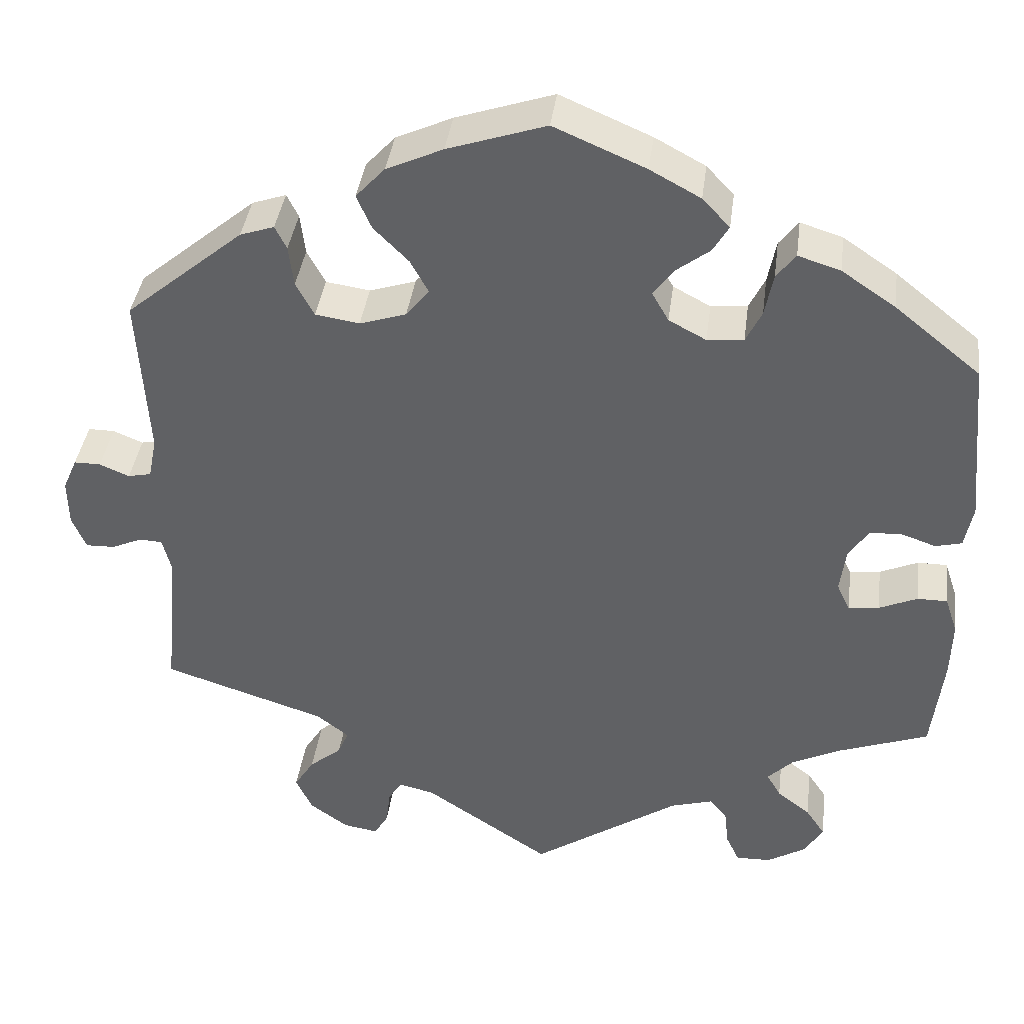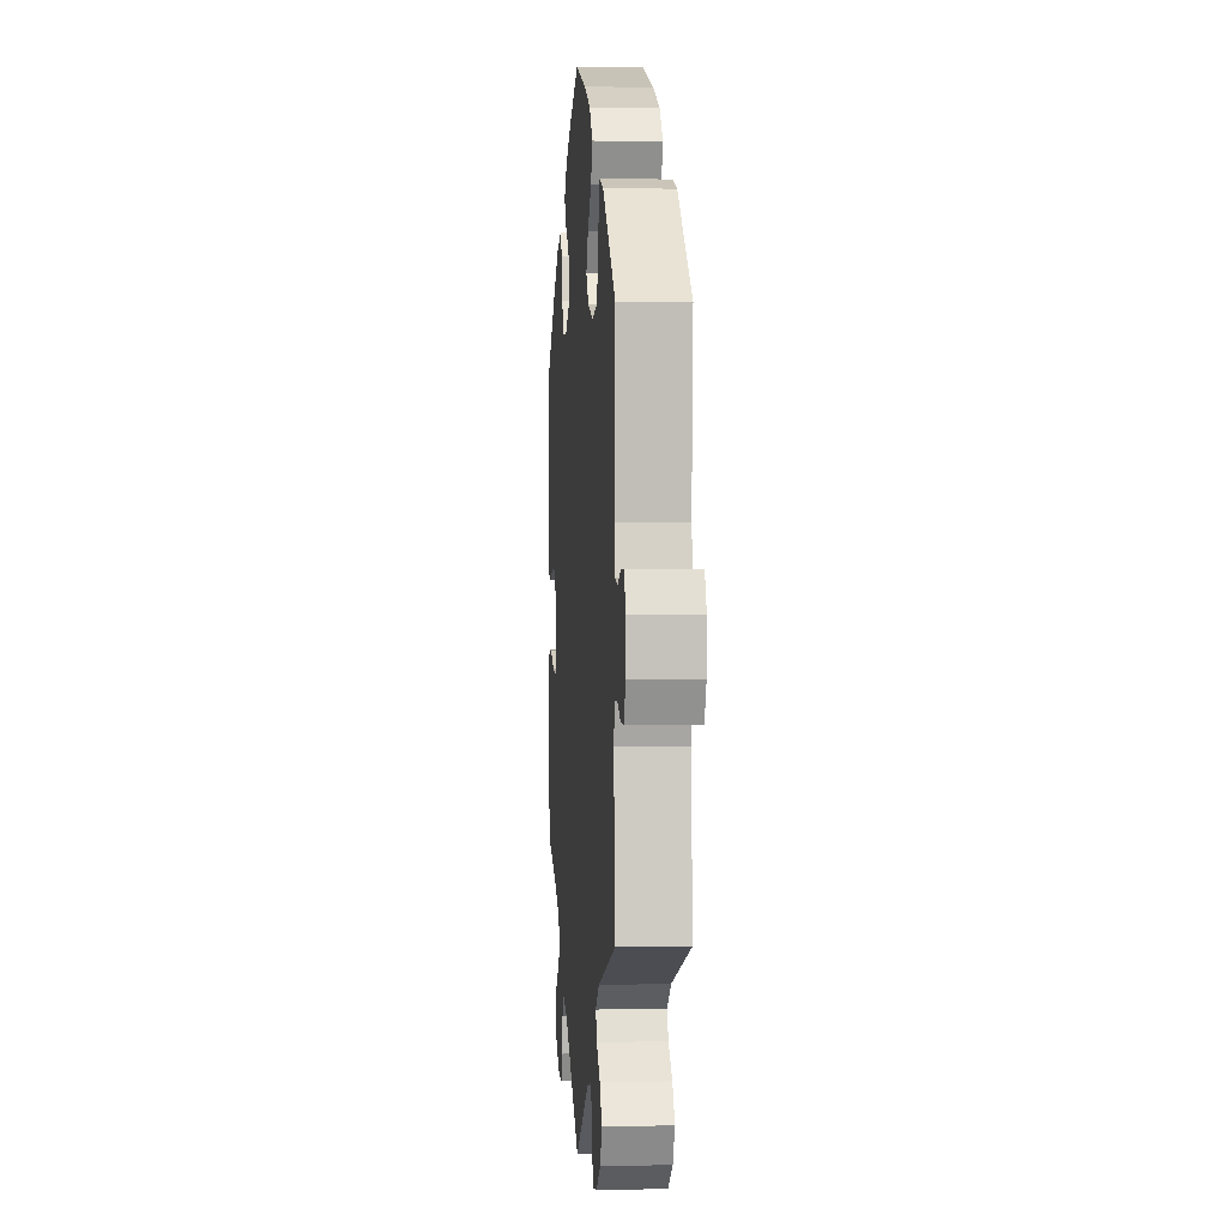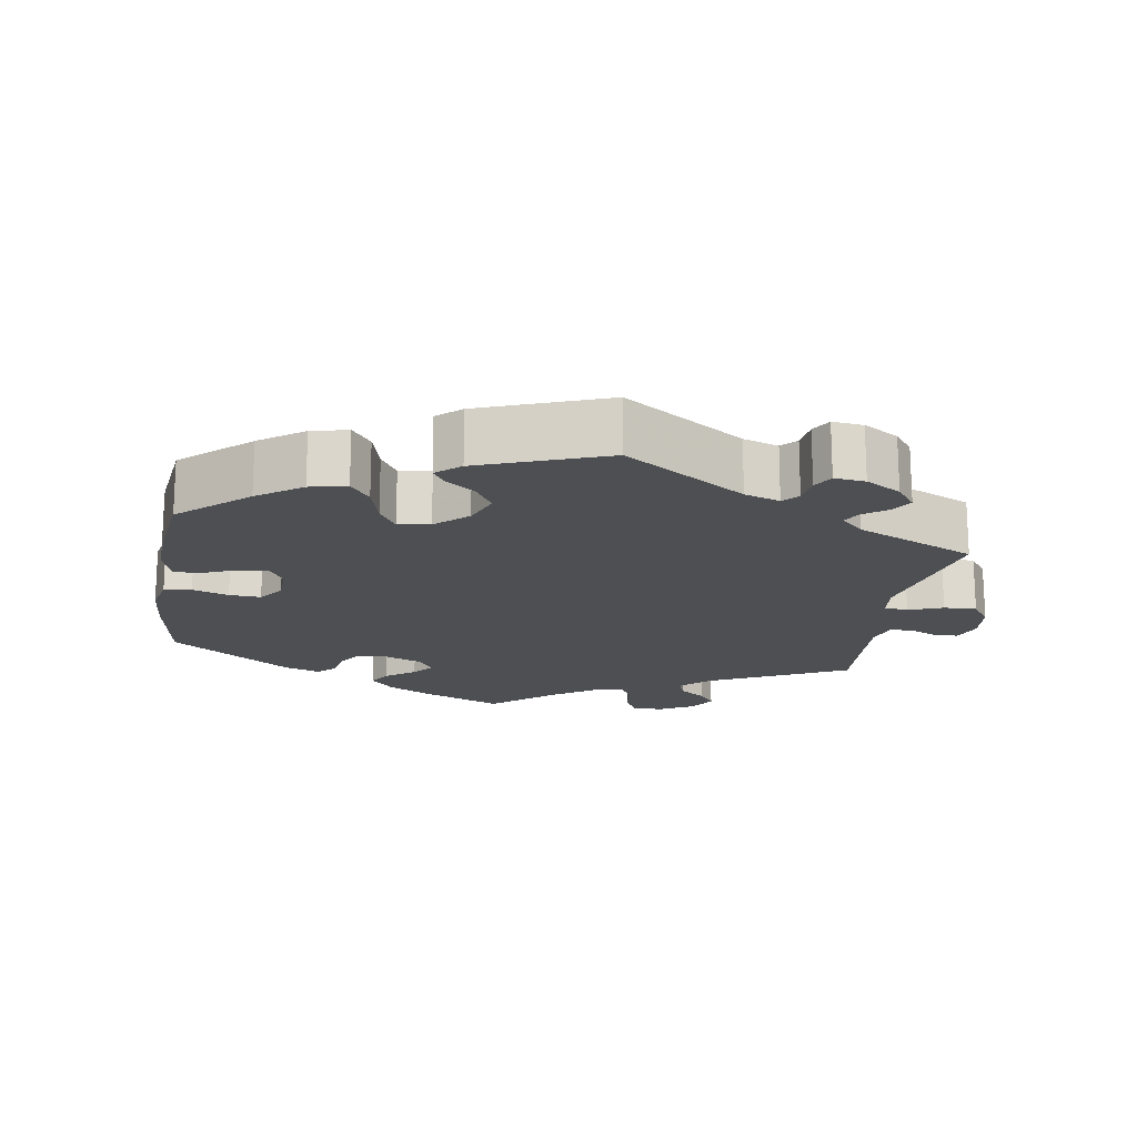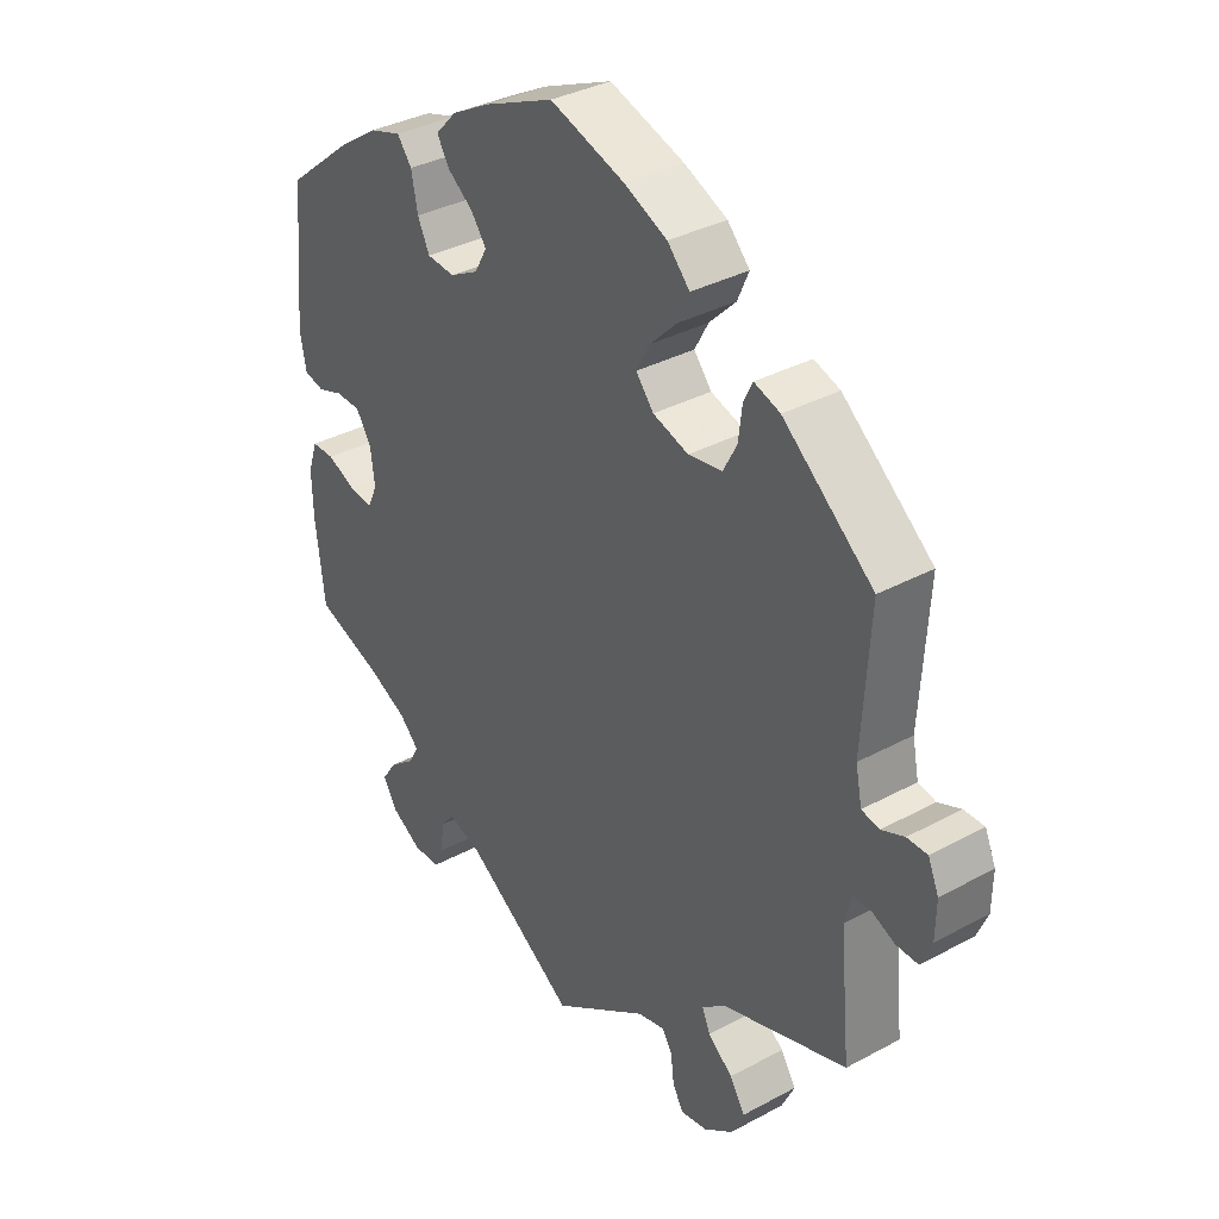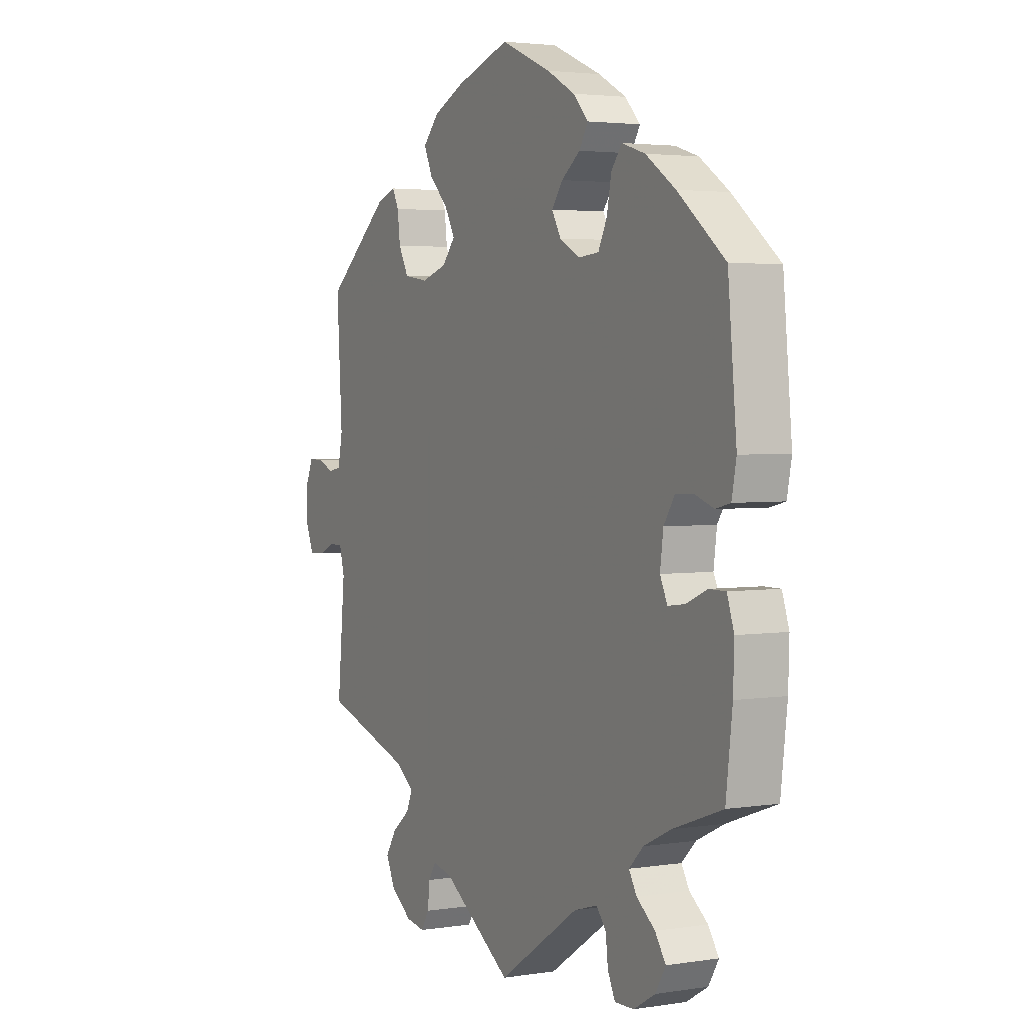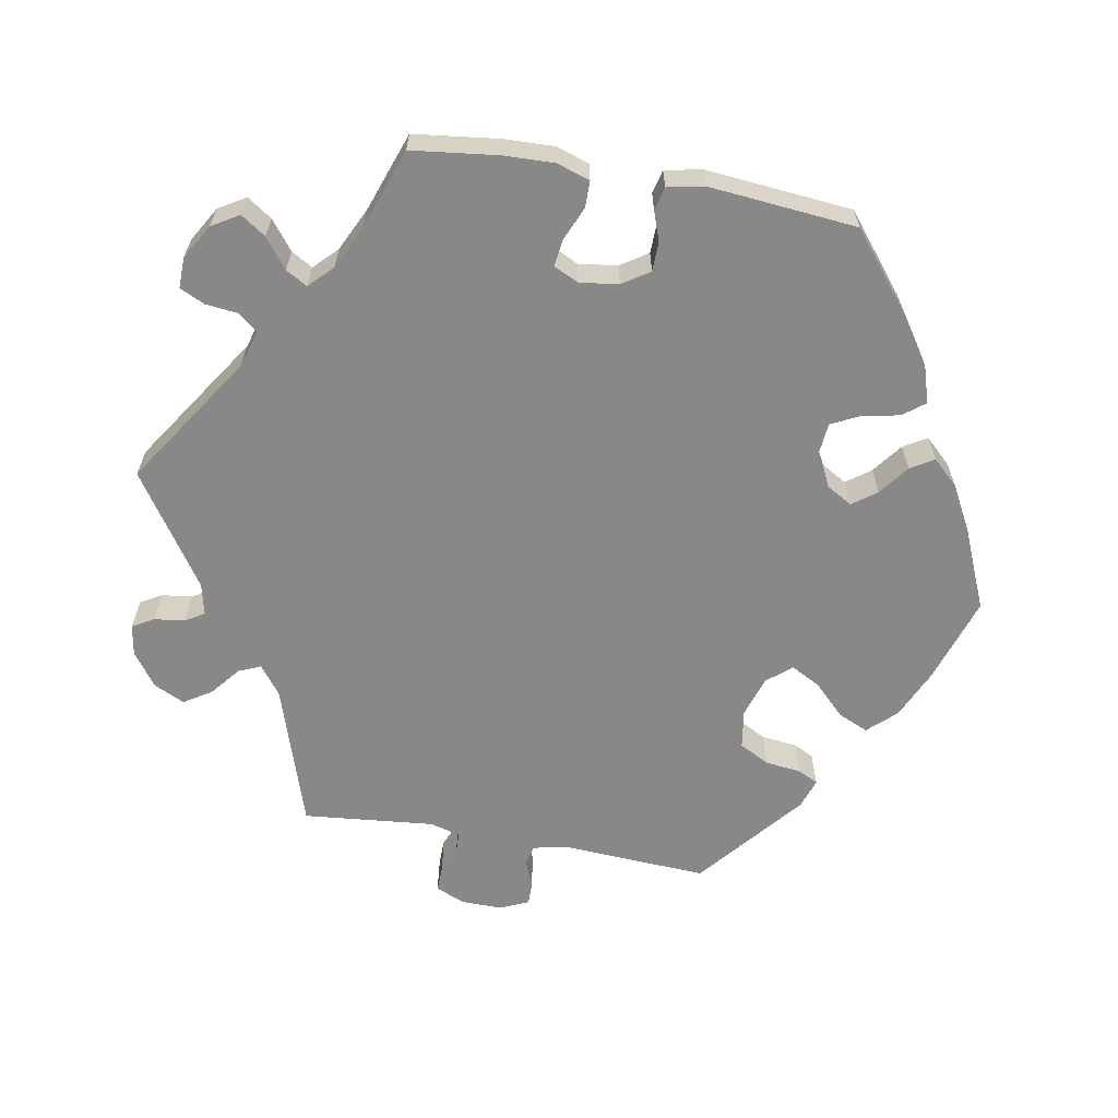
<metadata>
{"format":"obj","ext":"obj","renderer":"f3d","projection":"perspective","resolution":1024,"background":"white","views":[{"elev":38.9,"azim":-172.6,"up":"+Z"},{"elev":1.3,"azim":85.4,"up":"+Z"},{"elev":-17.5,"azim":51.0,"up":"+Y"},{"elev":35.0,"azim":54.2,"up":"+Z"},{"elev":3.1,"azim":-118.1,"up":"+Z"},{"elev":-62.8,"azim":-100.0,"up":"+Y"}]}
</metadata>
<code>
v -0.398 0.07 0.372
v -0.333 0.07 0.416
v -0.282 0.07 0.432
v -0.259 0.07 0.402
v -0.249 0.07 0.351
v -0.23 0.07 0.312
v -0.186 0.07 0.308
v -0.141 0.07 0.332
v -0.121 0.07 0.367
v -0.145 0.07 0.4
v -0.186 0.07 0.431
v -0.205 0.07 0.463
v -0.172 0.07 0.498
v -0.111 0.07 0.531
v -0.001 0.07 0.578
v 0.117 0.07 0.539
v 0.185 0.07 0.508
v 0.22 0.07 0.47
v 0.202 0.07 0.429
v 0.16 0.07 0.387
v 0.138 0.07 0.347
v 0.166 0.07 0.313
v 0.222 0.07 0.295
v 0.275 0.07 0.303
v 0.297 0.07 0.344
v 0.303 0.07 0.393
v 0.317 0.07 0.421
v 0.358 0.07 0.407
v 0.5 0.07 0.289
v 0.488 0.07 0.092
v 0.498 0.07 0.042
v 0.526 0.07 0.036
v 0.562 0.07 0.051
v 0.594 0.07 0.051
v 0.611 0.07 0.012
v 0.61 0.07 -0.044
v 0.593 0.07 -0.084
v 0.558 0.07 -0.083
v 0.522 0.07 -0.067
v 0.494 0.07 -0.068
v 0.483 0.07 -0.11
v 0.5 0.07 -0.289
v 0.304 0.07 -0.352
v 0.265 0.07 -0.382
v 0.278 0.07 -0.412
v 0.317 0.07 -0.444
v 0.341 0.07 -0.482
v 0.321 0.07 -0.524
v 0.275 0.07 -0.557
v 0.233 0.07 -0.564
v 0.216 0.07 -0.535
v 0.211 0.07 -0.493
v 0.195 0.07 -0.467
v 0.152 0.07 -0.477
v 0 0.07 -0.578
v -0.178 0.07 -0.459
v -0.229 0.07 -0.444
v -0.25 0.07 -0.47
v -0.255 0.07 -0.514
v -0.271 0.07 -0.548
v -0.313 0.07 -0.547
v -0.36 0.07 -0.519
v -0.382 0.07 -0.482
v -0.359 0.07 -0.448
v -0.319 0.07 -0.417
v -0.302 0.07 -0.388
v -0.333 0.07 -0.357
v -0.393 0.07 -0.328
v -0.501 0.07 -0.289
v -0.515 0.07 -0.171
v -0.517 0.07 -0.102
v -0.502 0.07 -0.057
v -0.466 0.07 -0.057
v -0.42 0.07 -0.077
v -0.383 0.07 -0.082
v -0.367 0.07 -0.048
v -0.374 0.07 0.005
v -0.398 0.07 0.042
v -0.438 0.07 0.043
v -0.478 0.07 0.029
v -0.51 0.07 0.037
v -0.52 0.07 0.088
v -0.501 0.07 0.289
v -0.398 0 0.372
v -0.333 0 0.416
v -0.282 0 0.432
v -0.259 0 0.402
v -0.249 0 0.351
v -0.23 0 0.312
v -0.186 0 0.308
v -0.141 0 0.332
v -0.121 0 0.367
v -0.145 0 0.4
v -0.186 0 0.431
v -0.205 0 0.463
v -0.172 0 0.498
v -0.111 0 0.531
v -0.001 0 0.578
v 0.117 0 0.539
v 0.185 0 0.508
v 0.22 0 0.47
v 0.202 0 0.429
v 0.16 0 0.387
v 0.138 0 0.347
v 0.166 0 0.313
v 0.222 0 0.295
v 0.275 0 0.303
v 0.297 0 0.344
v 0.303 0 0.393
v 0.317 0 0.421
v 0.358 0 0.407
v 0.5 0 0.289
v 0.488 0 0.092
v 0.498 0 0.042
v 0.526 0 0.036
v 0.562 0 0.051
v 0.594 0 0.051
v 0.611 0 0.012
v 0.61 0 -0.044
v 0.593 0 -0.084
v 0.558 0 -0.083
v 0.522 0 -0.067
v 0.494 0 -0.068
v 0.483 0 -0.11
v 0.5 0 -0.289
v 0.304 0 -0.352
v 0.265 0 -0.382
v 0.278 0 -0.412
v 0.317 0 -0.444
v 0.341 0 -0.482
v 0.321 0 -0.524
v 0.275 0 -0.557
v 0.233 0 -0.564
v 0.216 0 -0.535
v 0.211 0 -0.493
v 0.195 0 -0.467
v 0.152 0 -0.477
v 0 0 -0.578
v -0.178 0 -0.459
v -0.229 0 -0.444
v -0.25 0 -0.47
v -0.255 0 -0.514
v -0.271 0 -0.548
v -0.313 0 -0.547
v -0.36 0 -0.519
v -0.382 0 -0.482
v -0.359 0 -0.448
v -0.319 0 -0.417
v -0.302 0 -0.388
v -0.333 0 -0.357
v -0.393 0 -0.328
v -0.501 0 -0.289
v -0.515 0 -0.171
v -0.517 0 -0.102
v -0.502 0 -0.057
v -0.466 0 -0.057
v -0.42 0 -0.077
v -0.383 0 -0.082
v -0.367 0 -0.048
v -0.374 0 0.005
v -0.398 0 0.042
v -0.438 0 0.043
v -0.478 0 0.029
v -0.51 0 0.037
v -0.52 0 0.088
v -0.501 0 0.289
f 79 80 81 82
f 78 79 82 83
f 77 78 83 1
f 71 72 73 74
f 71 74 75
f 68 69 70 71
f 67 68 71 75
f 66 67 75 76
f 62 63 64 65
f 62 65 66
f 61 62 66
f 58 59 60 61
f 57 58 61 66
f 56 57 66 76
f 54 55 56 76
f 49 50 51 52
f 49 52 53
f 48 49 53
f 45 46 47 48
f 44 45 48 53
f 41 42 43
f 40 41 43 44
f 36 37 38 39
f 36 39 40
f 35 36 40
f 32 33 34 35
f 31 32 35 40
f 30 31 40 44
f 25 26 27 28
f 24 25 28 29
f 23 24 29 30
f 17 18 19 20
f 17 20 21
f 16 17 21
f 15 16 21
f 14 15 21
f 13 14 21 22
f 10 11 12 13
f 9 10 13 22
f 2 3 4 5
f 2 5 6
f 1 2 6
f 77 1 6
f 76 77 6 7
f 54 76 7 8
f 30 44 53 54
f 22 23 30 54
f 8 9 22 54
f 165 164 163 162
f 166 165 162 161
f 84 166 161 160
f 157 156 155 154
f 158 157 154
f 154 153 152 151
f 158 154 151 150
f 159 158 150 149
f 148 147 146 145
f 149 148 145
f 149 145 144
f 144 143 142 141
f 149 144 141 140
f 159 149 140 139
f 159 139 138 137
f 135 134 133 132
f 136 135 132
f 136 132 131
f 131 130 129 128
f 136 131 128 127
f 126 125 124
f 127 126 124 123
f 122 121 120 119
f 123 122 119
f 123 119 118
f 118 117 116 115
f 123 118 115 114
f 127 123 114 113
f 111 110 109 108
f 112 111 108 107
f 113 112 107 106
f 103 102 101 100
f 104 103 100
f 104 100 99
f 104 99 98
f 104 98 97
f 105 104 97 96
f 96 95 94 93
f 105 96 93 92
f 88 87 86 85
f 89 88 85
f 89 85 84
f 89 84 160
f 90 89 160 159
f 91 90 159 137
f 137 136 127 113
f 137 113 106 105
f 137 105 92 91
f 1 84 85 2
f 2 85 86 3
f 3 86 87 4
f 4 87 88 5
f 5 88 89 6
f 6 89 90 7
f 7 90 91 8
f 8 91 92 9
f 9 92 93 10
f 10 93 94 11
f 11 94 95 12
f 12 95 96 13
f 13 96 97 14
f 14 97 98 15
f 15 98 99 16
f 16 99 100 17
f 17 100 101 18
f 18 101 102 19
f 19 102 103 20
f 20 103 104 21
f 21 104 105 22
f 22 105 106 23
f 23 106 107 24
f 24 107 108 25
f 25 108 109 26
f 26 109 110 27
f 27 110 111 28
f 28 111 112 29
f 29 112 113 30
f 30 113 114 31
f 31 114 115 32
f 32 115 116 33
f 33 116 117 34
f 34 117 118 35
f 35 118 119 36
f 36 119 120 37
f 37 120 121 38
f 38 121 122 39
f 39 122 123 40
f 40 123 124 41
f 41 124 125 42
f 42 125 126 43
f 43 126 127 44
f 44 127 128 45
f 45 128 129 46
f 46 129 130 47
f 47 130 131 48
f 48 131 132 49
f 49 132 133 50
f 50 133 134 51
f 51 134 135 52
f 52 135 136 53
f 53 136 137 54
f 54 137 138 55
f 55 138 139 56
f 56 139 140 57
f 57 140 141 58
f 58 141 142 59
f 59 142 143 60
f 60 143 144 61
f 61 144 145 62
f 62 145 146 63
f 63 146 147 64
f 64 147 148 65
f 65 148 149 66
f 66 149 150 67
f 67 150 151 68
f 68 151 152 69
f 69 152 153 70
f 70 153 154 71
f 71 154 155 72
f 72 155 156 73
f 73 156 157 74
f 74 157 158 75
f 75 158 159 76
f 76 159 160 77
f 77 160 161 78
f 78 161 162 79
f 79 162 163 80
f 80 163 164 81
f 81 164 165 82
f 82 165 166 83
f 83 166 84 1

</code>
